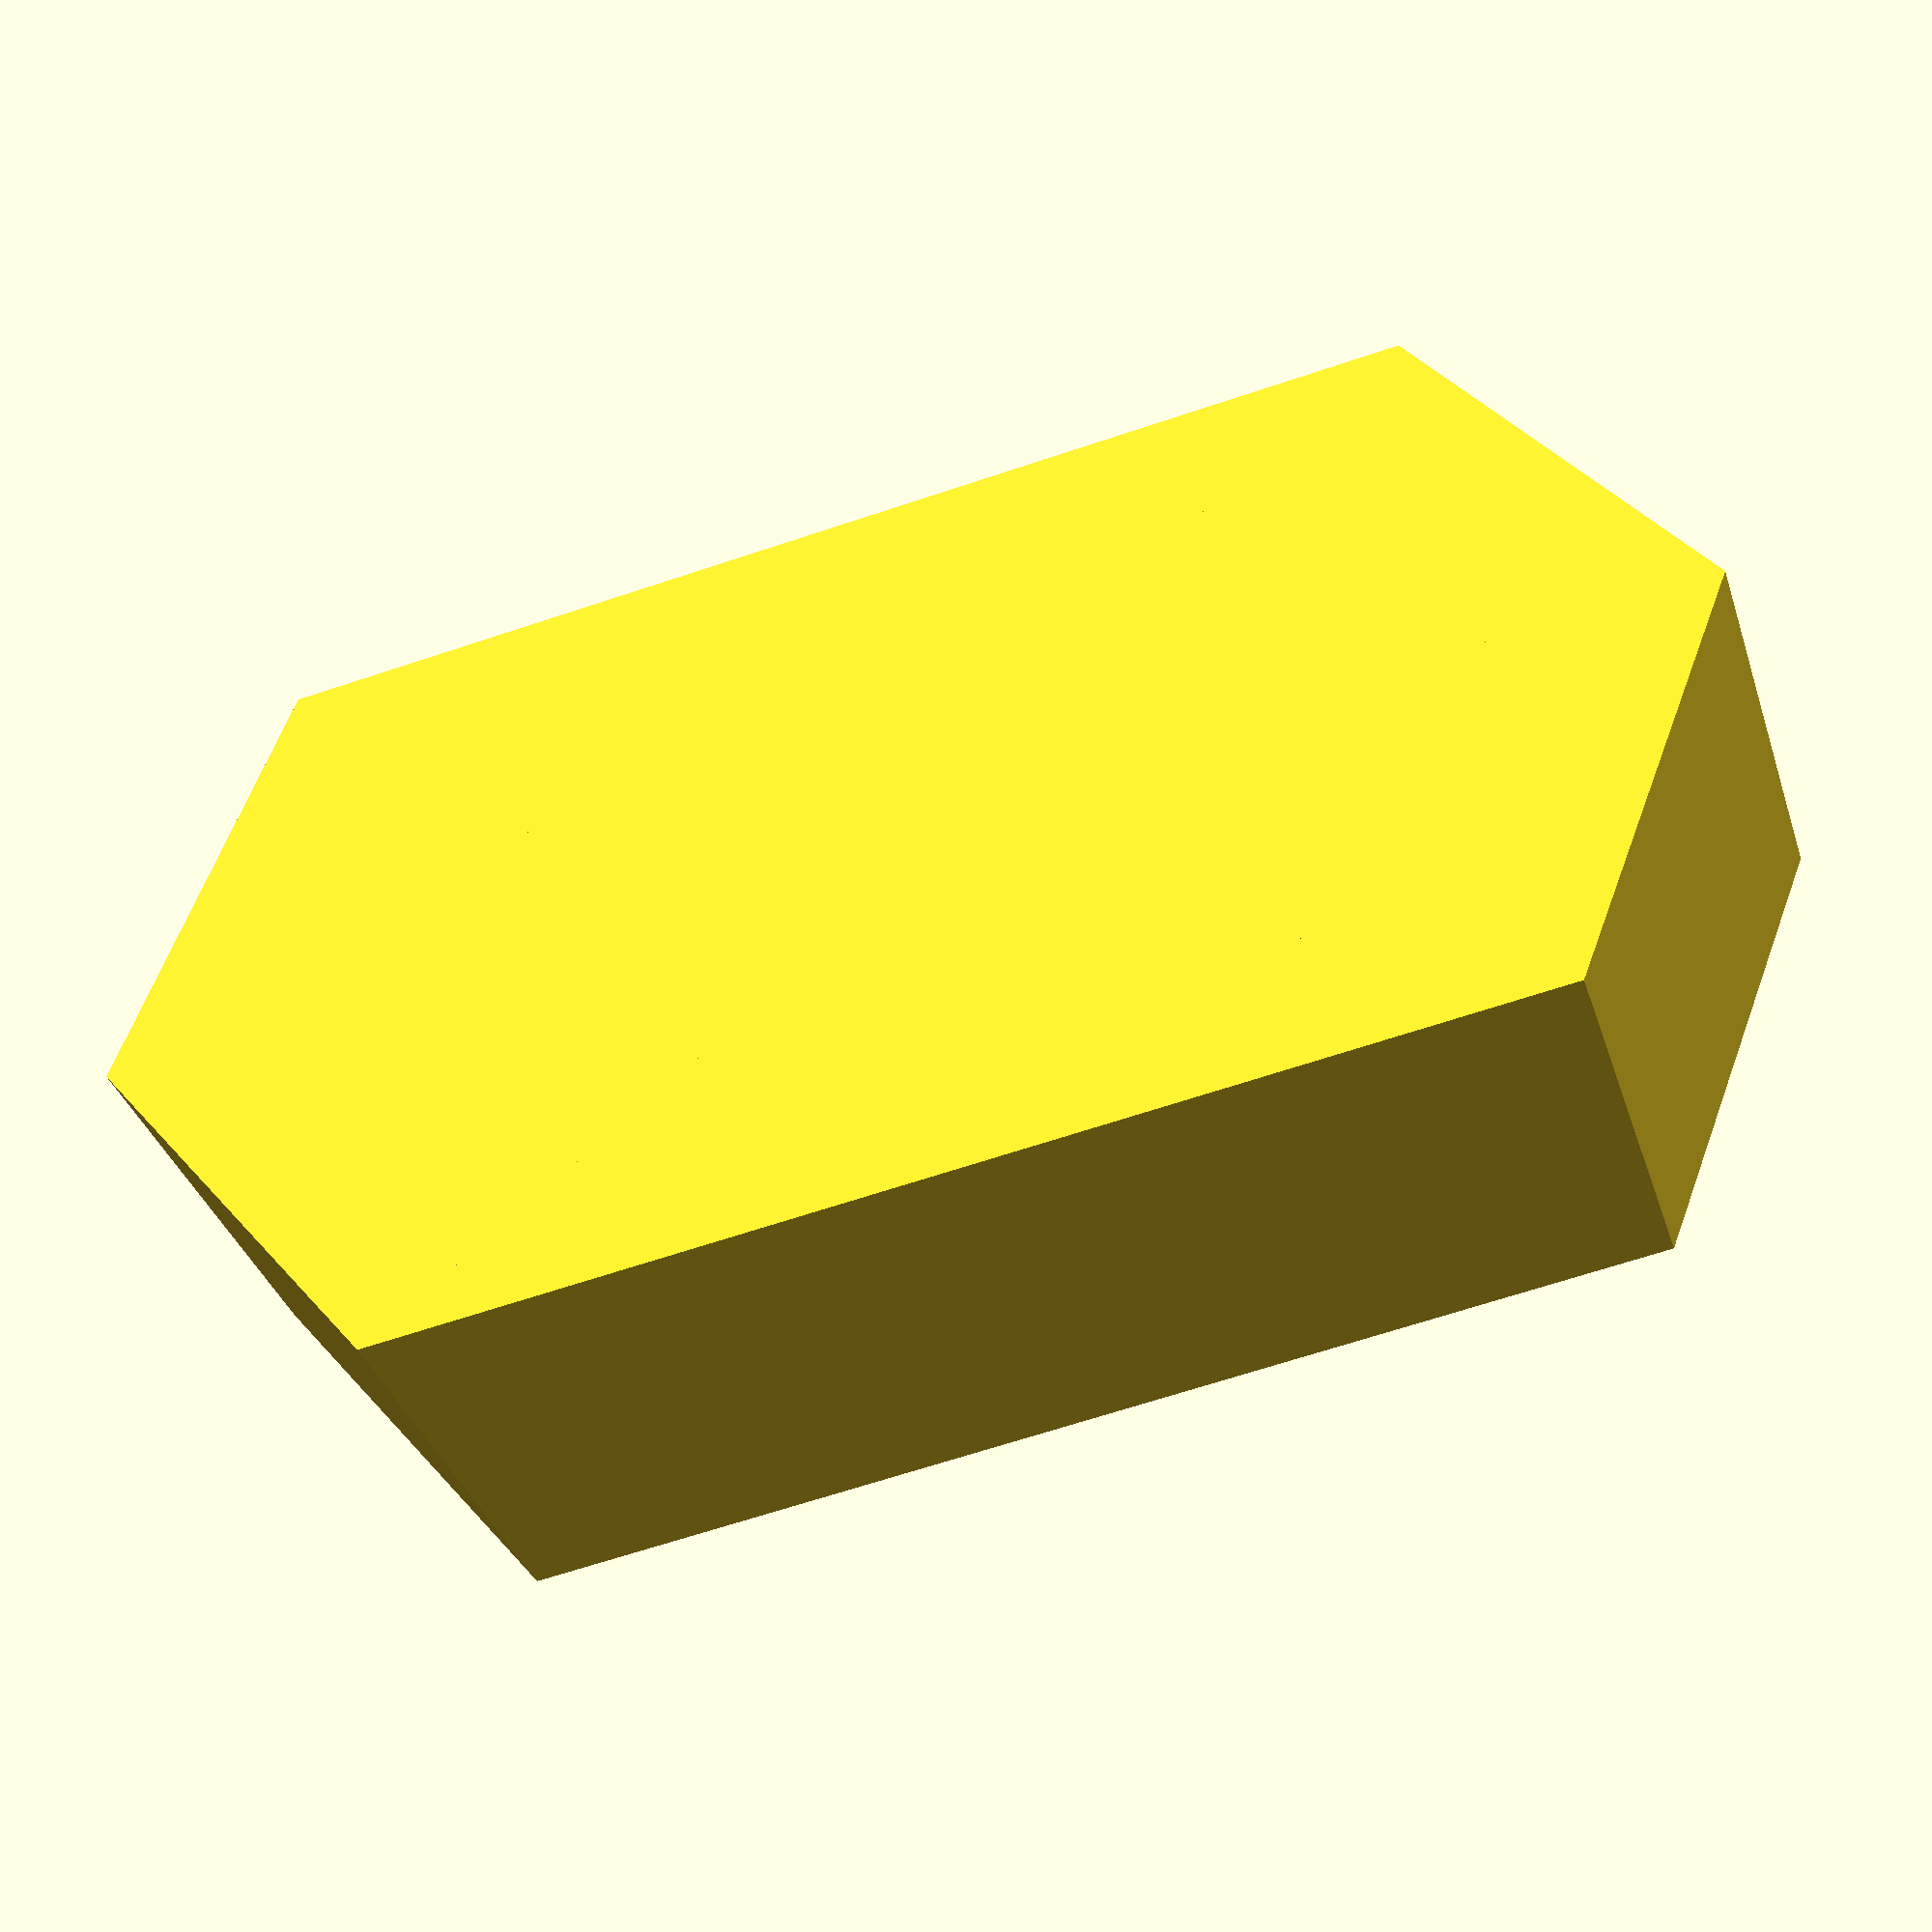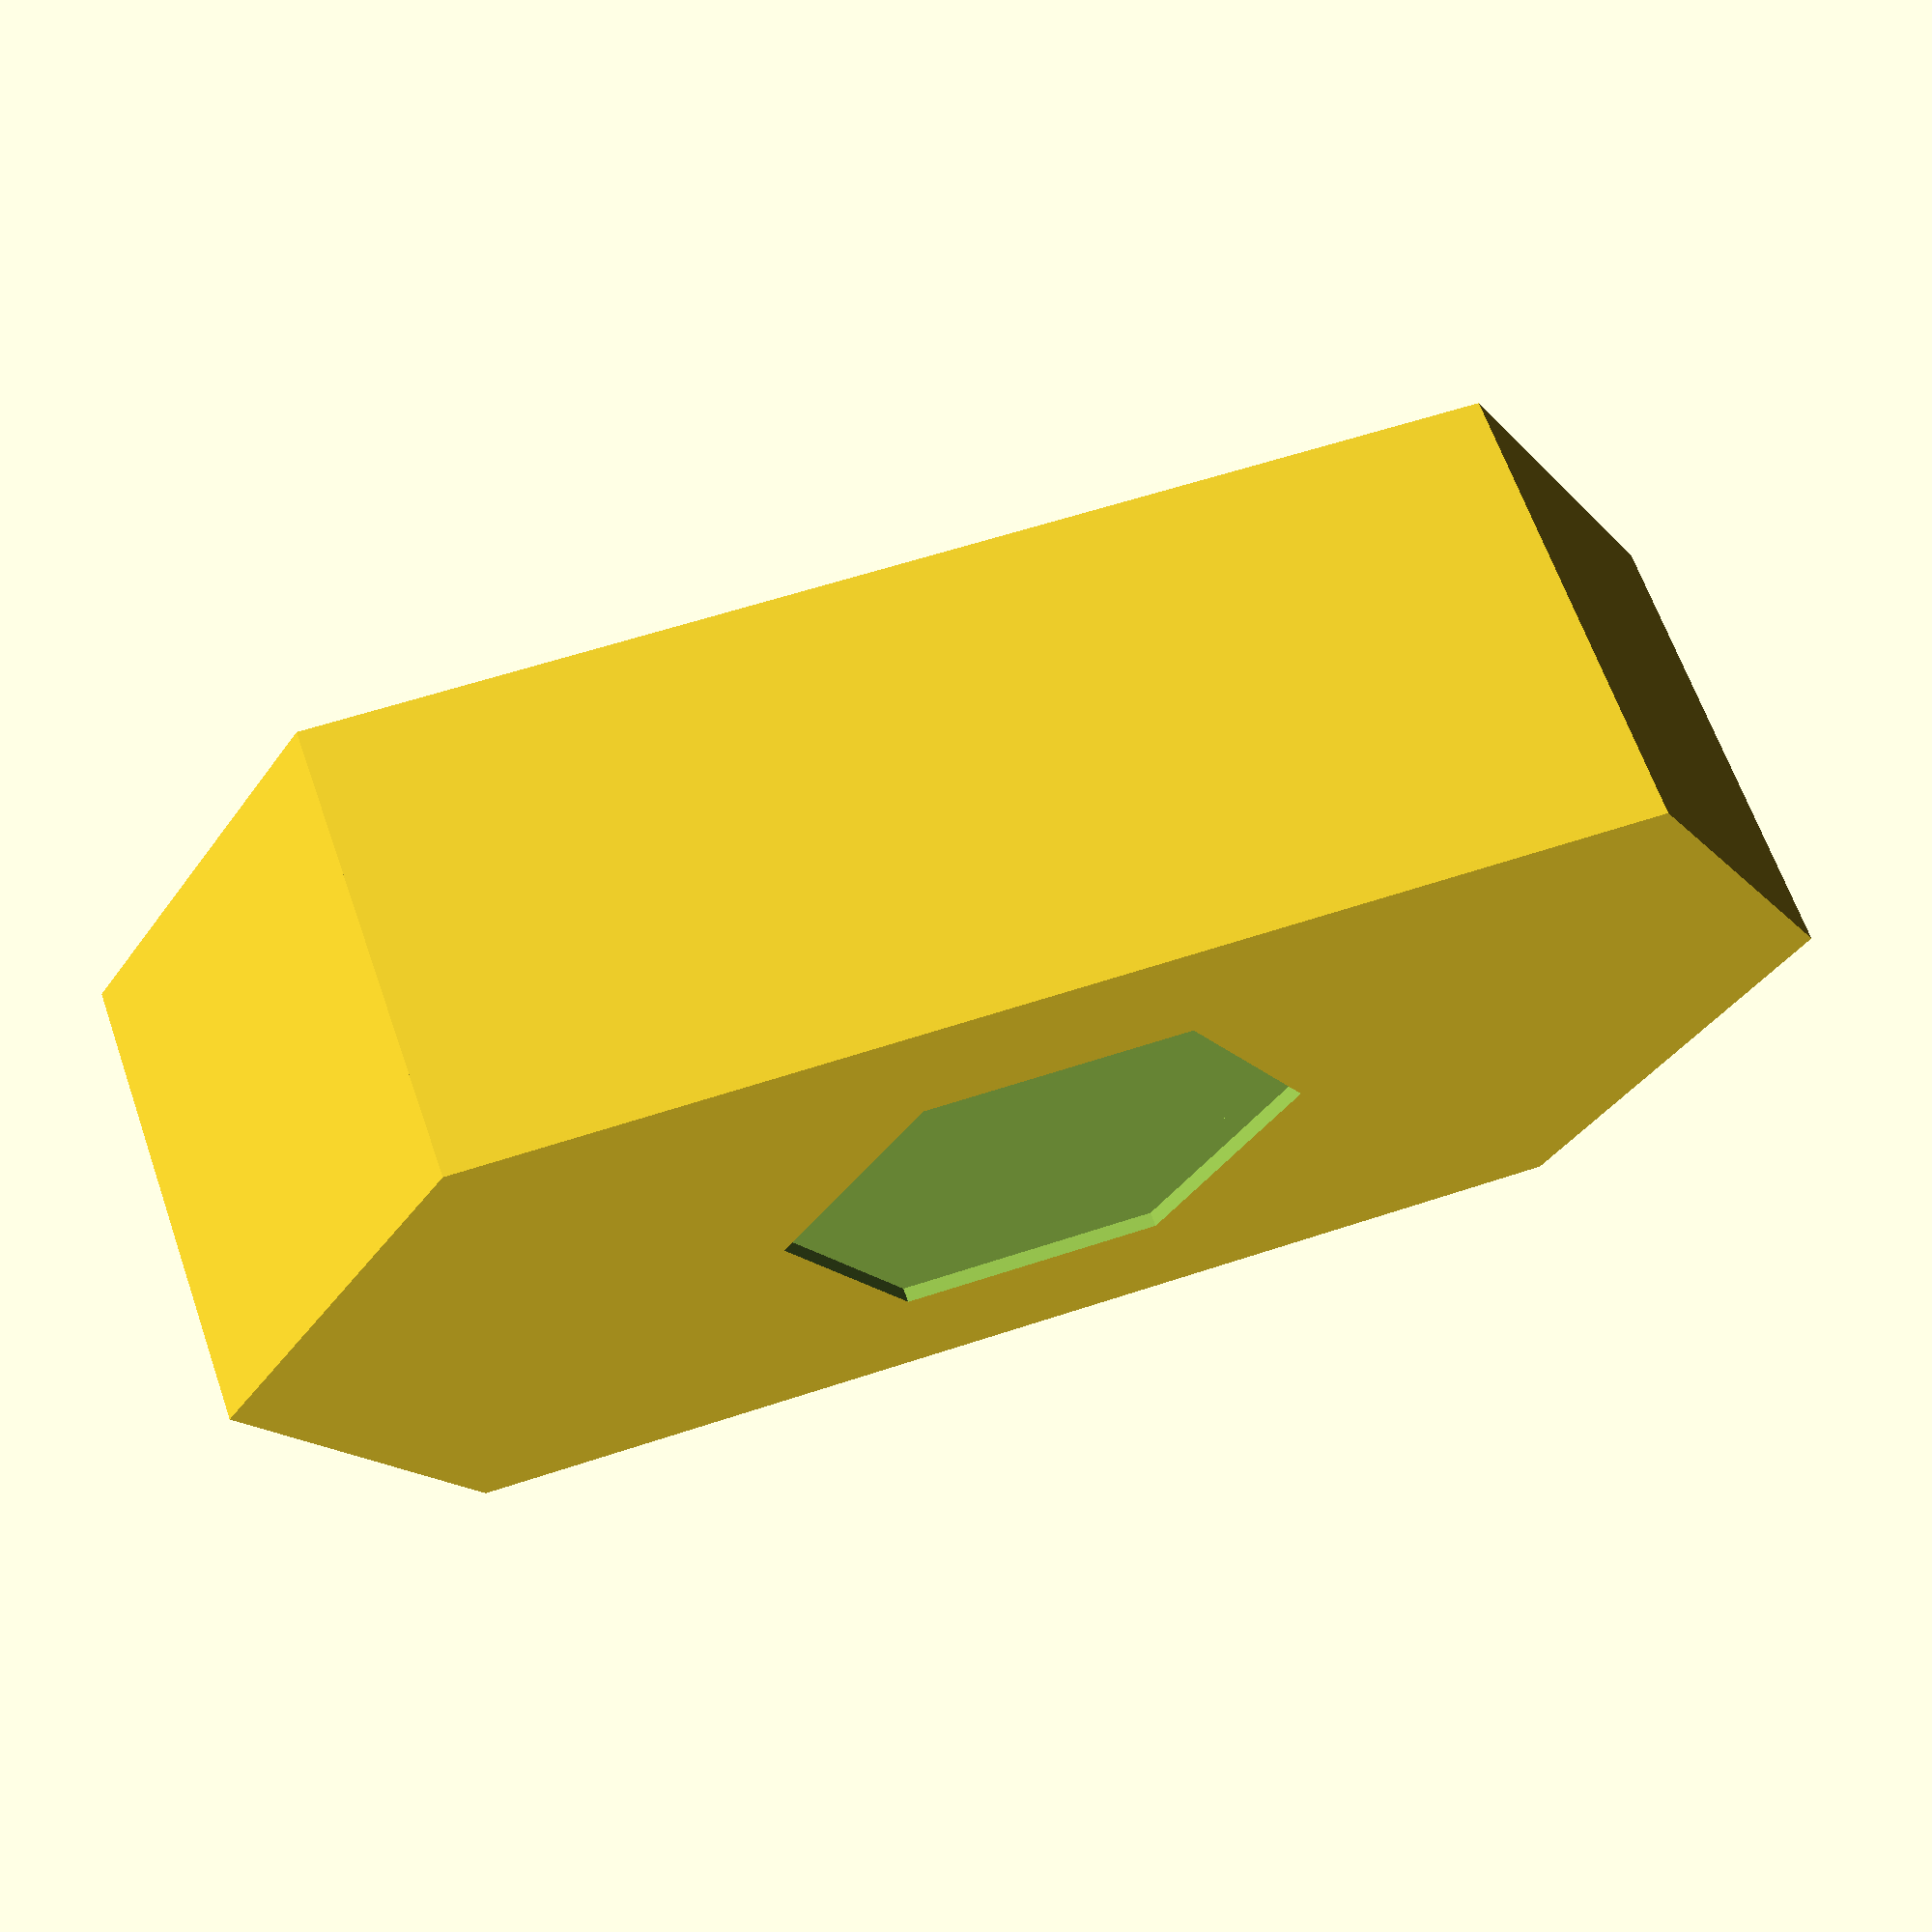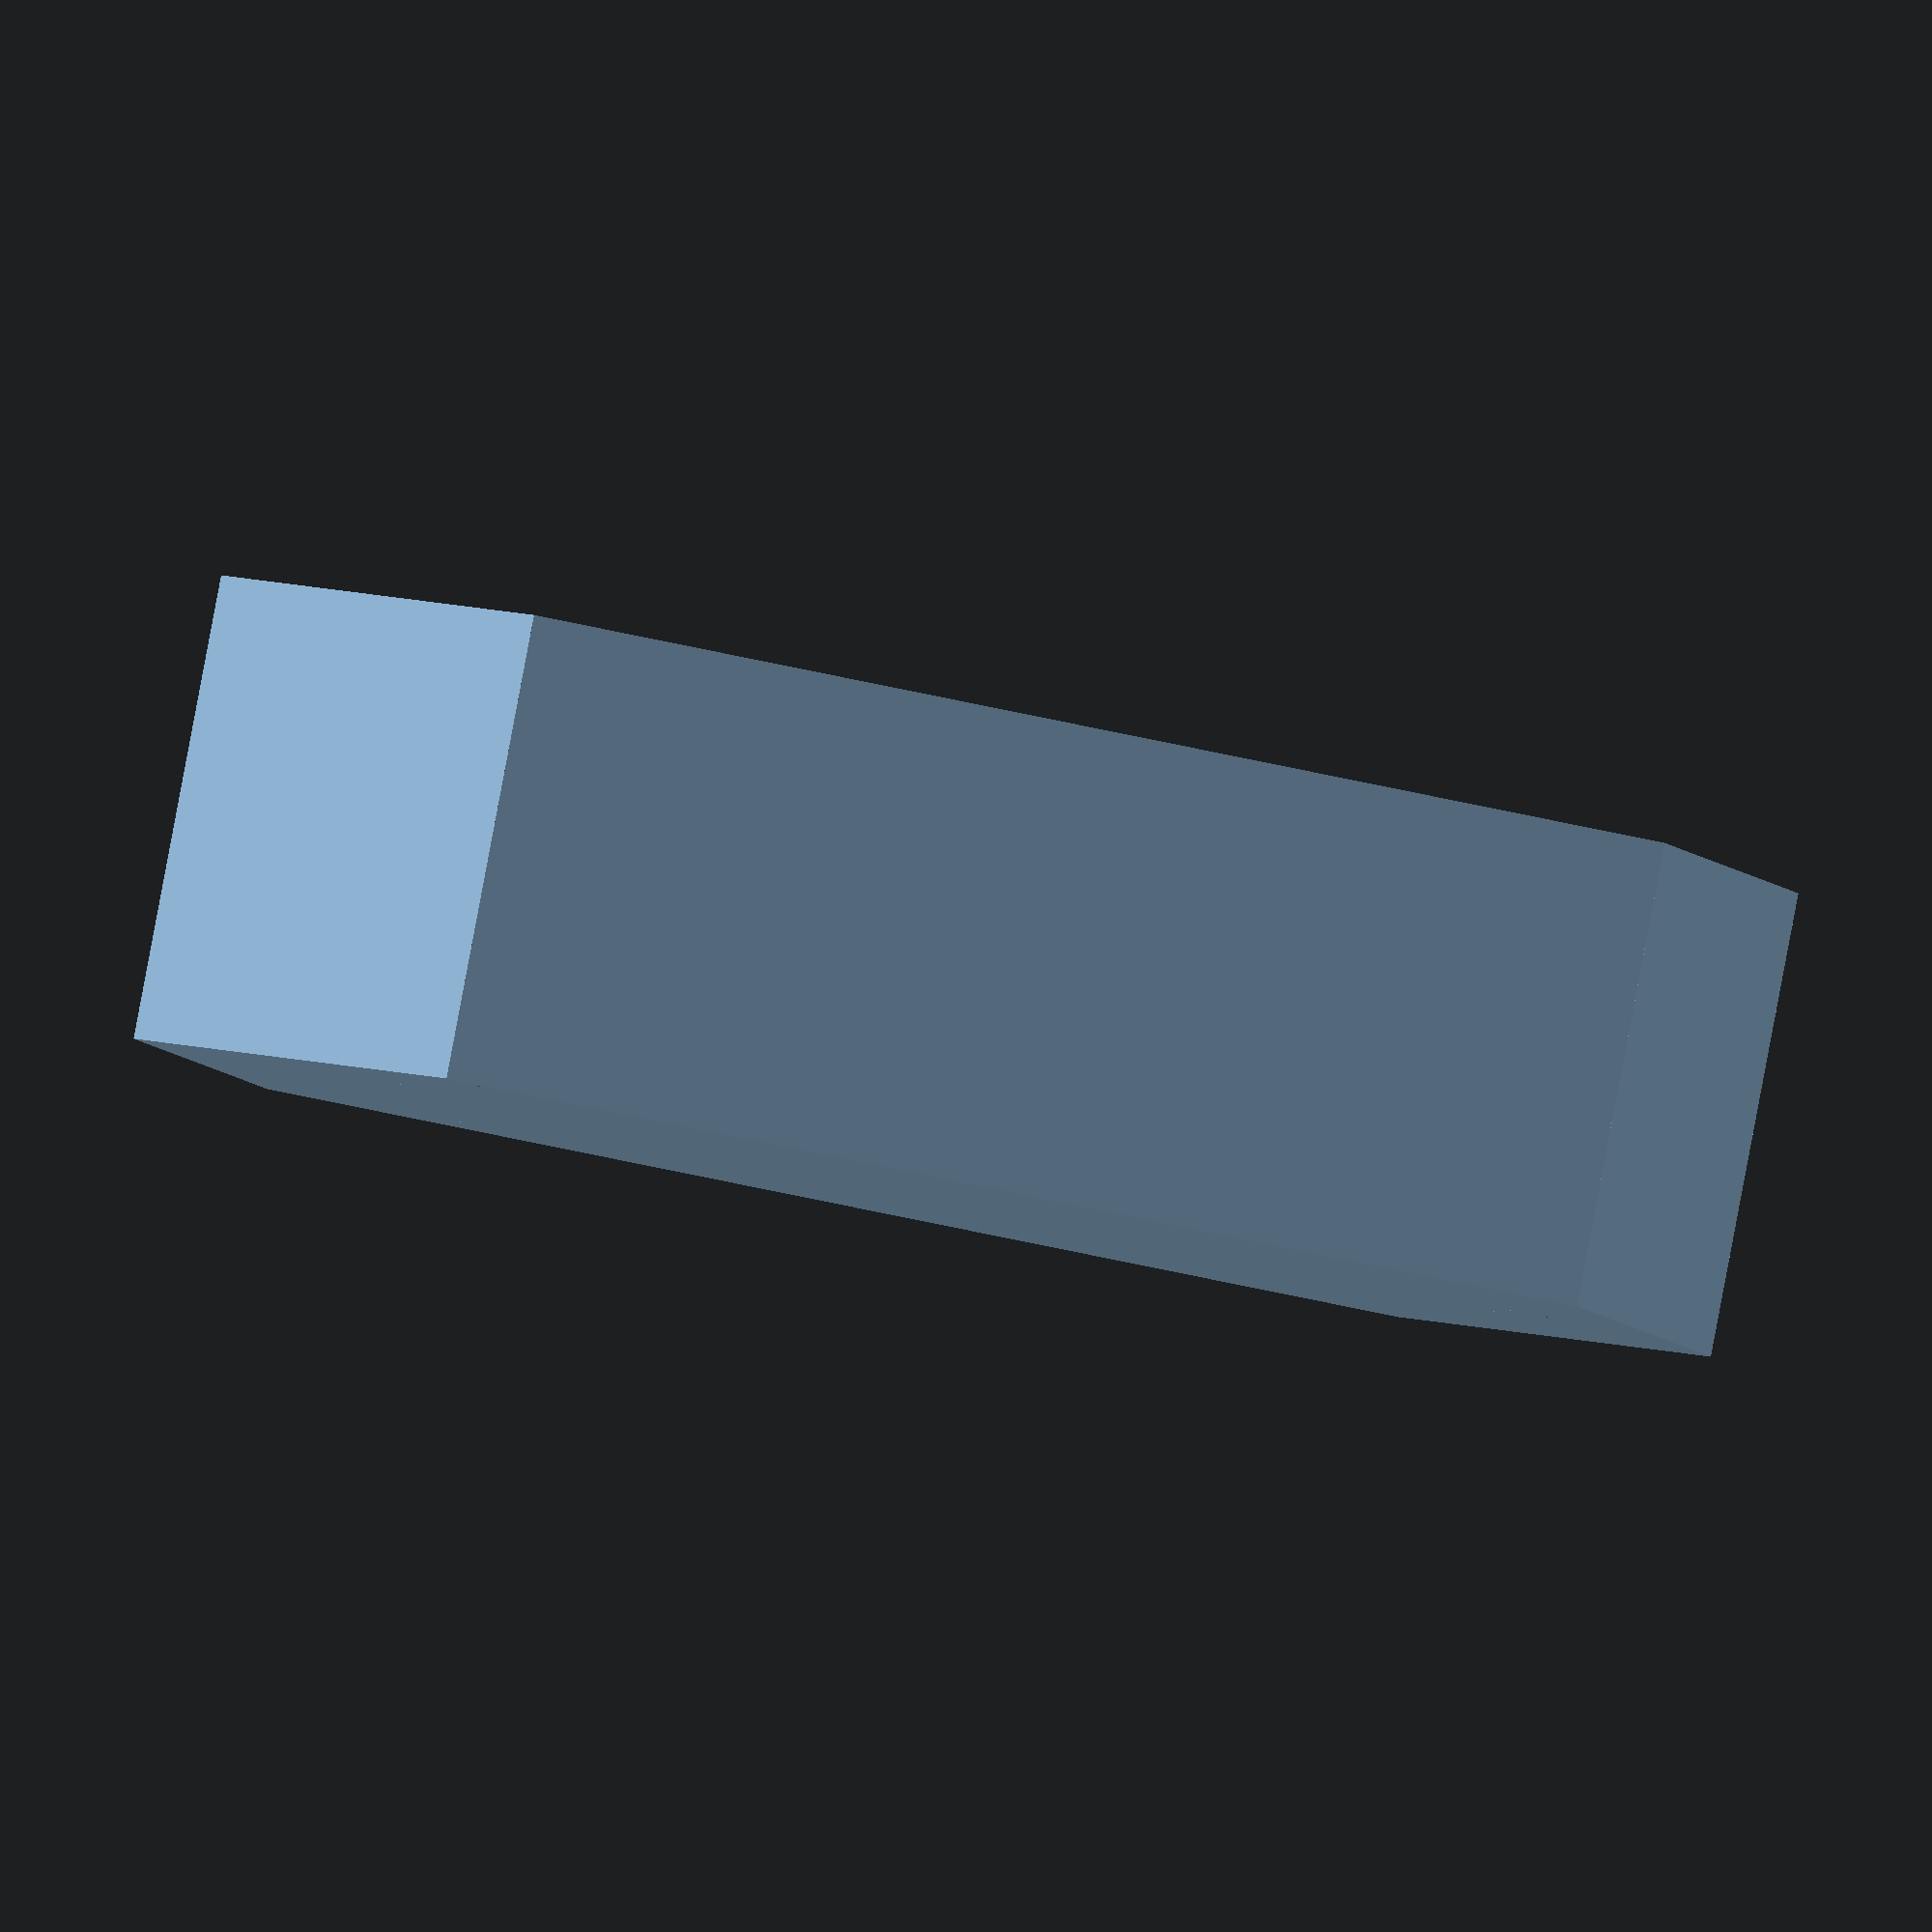
<openscad>
// Functions for calculating the half-hexagons
function edge_length(width) = (width/2) / cos(30); // CAH
function point_height(width) = (width/2) * tan(30); // TOA
function leg(width) = edge_length(width) * sqrt(1/2);
function x_offset(width) = (width/2) - leg(width) * cos(15);
function y_offset(width, length) = length/2 - (leg(width) * sin(15));

// Function for the hexagon cutout
function hex_len(width) = 2 * (cos(30) * width);


// Core size variables
h = 33;
w = 60;
l = 90;

// Values for interior space
h_pad = 5;
w_pad = 5;
l_pad = 5;

// The hexagon cutout
h_cutout = 3;
hex_edge = edge_length(w/1.6);

rotate([90,00,0]){
	difference(){
		// The exterior shape
		union(){
			cube([w+w_pad, l+l_pad, h+h_pad], center=true); // Center Cube
			translate([x_offset(w+w_pad),-y_offset(w+w_pad,l+l_pad),0]){
				rotate([0,0,30]) cube([edge_length(w+w_pad),edge_length(w+w_pad),h+h_pad], center=true);
			}
			translate([-x_offset(w+w_pad),-y_offset(w+w_pad,l+l_pad),0]){
				rotate([0,0,-30]) cube([edge_length(w+w_pad),edge_length(w+w_pad),h+h_pad], center=true);
			}

			translate([x_offset(w+w_pad),y_offset(w+w_pad,l+l_pad),0]){
				rotate([0,0,-30]) cube([edge_length(w+w_pad),edge_length(w+w_pad),h+h_pad], center=true);
			}
			translate([-x_offset(w+w_pad),y_offset(w+w_pad,l+l_pad),0]){
				rotate([0,0,30]) cube([edge_length(w+w_pad),edge_length(w+w_pad),h+h_pad], center=true);
			}
		}

		// The interior shape
		translate([0,0,0]){
			union(){
				cube([w, l, h], center=true); // Center Cube
				translate([x_offset(w),-y_offset(w,l),0]){
					rotate([0,0,30]) cube([edge_length(w),edge_length(w),h], center=true);
				}
				translate([-x_offset(w),-y_offset(w,l),0]){
					rotate([0,0,-30]) cube([edge_length(w),edge_length(w),h], center=true);
				}

				translate([x_offset(w),y_offset(w,l),0]){
					rotate([0,0,-30]) cube([edge_length(w),edge_length(w),h], center=true);
				}
				translate([-x_offset(w),y_offset(w,l),0]){
					rotate([0,0,30]) cube([edge_length(w),edge_length(w),h], center=true);
				}
			}
		}

		translate([0,0,(h+h_pad)/2.2]){
			// The cutout
			translate([0,0,2]){
				union(){
					rotate([0,0,0]) cube([hex_len(hex_edge),hex_edge,h_cutout], center=true);
					rotate([0,0,60]) cube([hex_len(hex_edge),hex_edge,h_cutout], center=true);
					rotate([0,0,120]) cube([hex_len(hex_edge),hex_edge,h_cutout], center=true);
				}
			}
		}
	}
}
</openscad>
<views>
elev=64.6 azim=242.0 roll=288.8 proj=p view=wireframe
elev=123.1 azim=97.2 roll=109.4 proj=p view=solid
elev=221.9 azim=320.1 roll=286.8 proj=o view=wireframe
</views>
